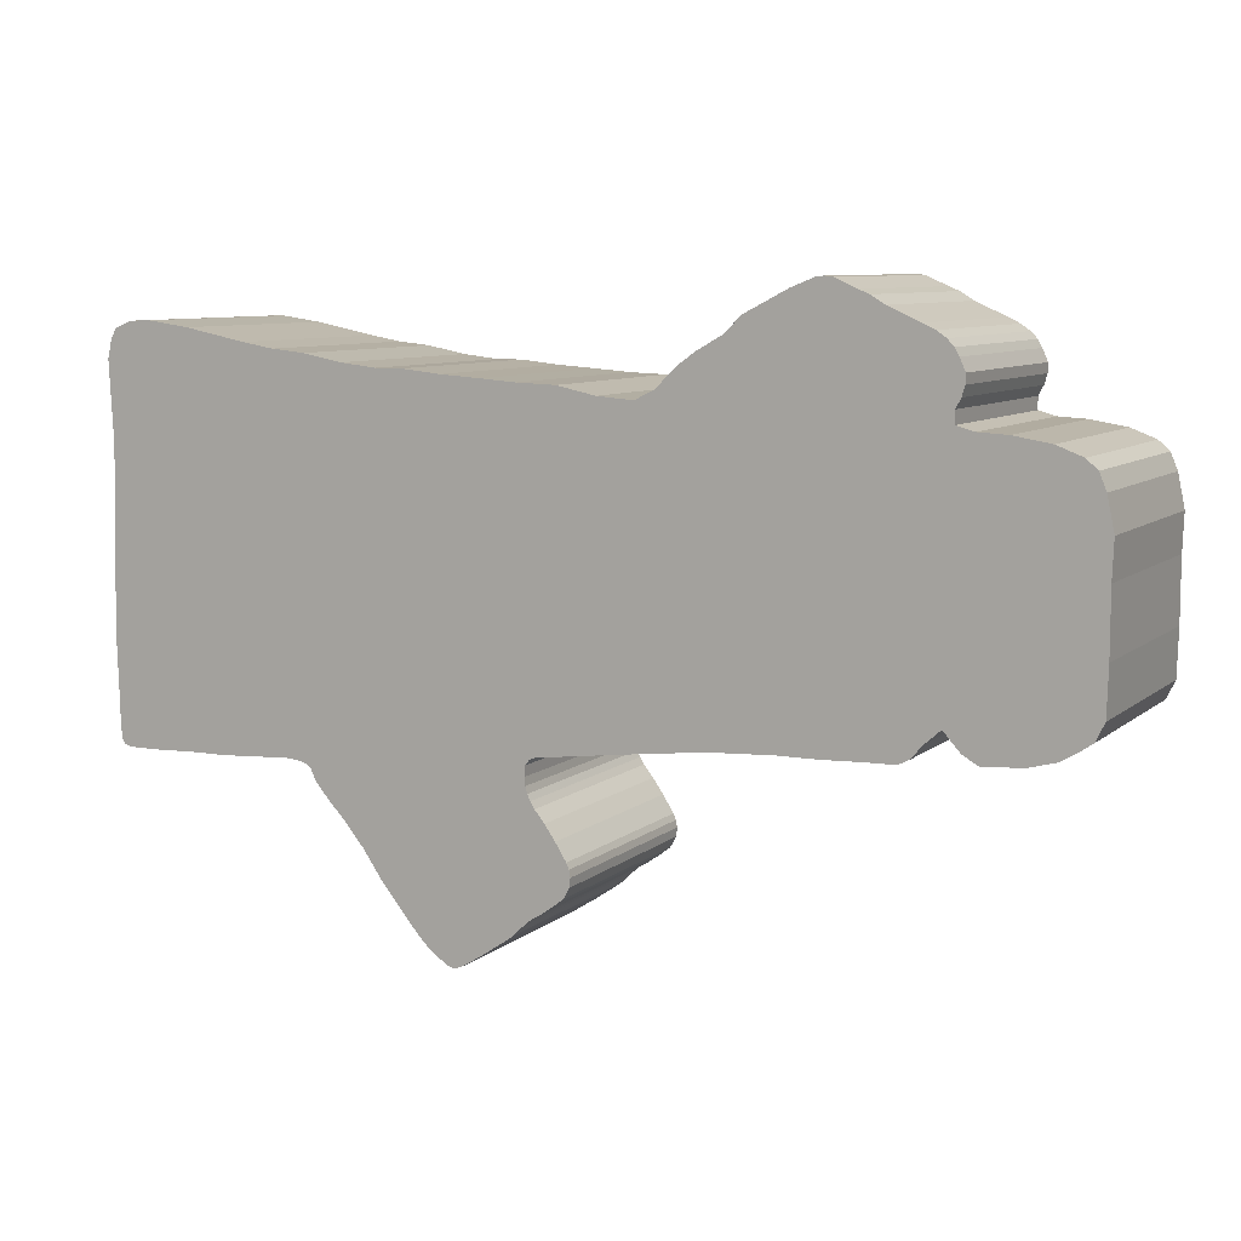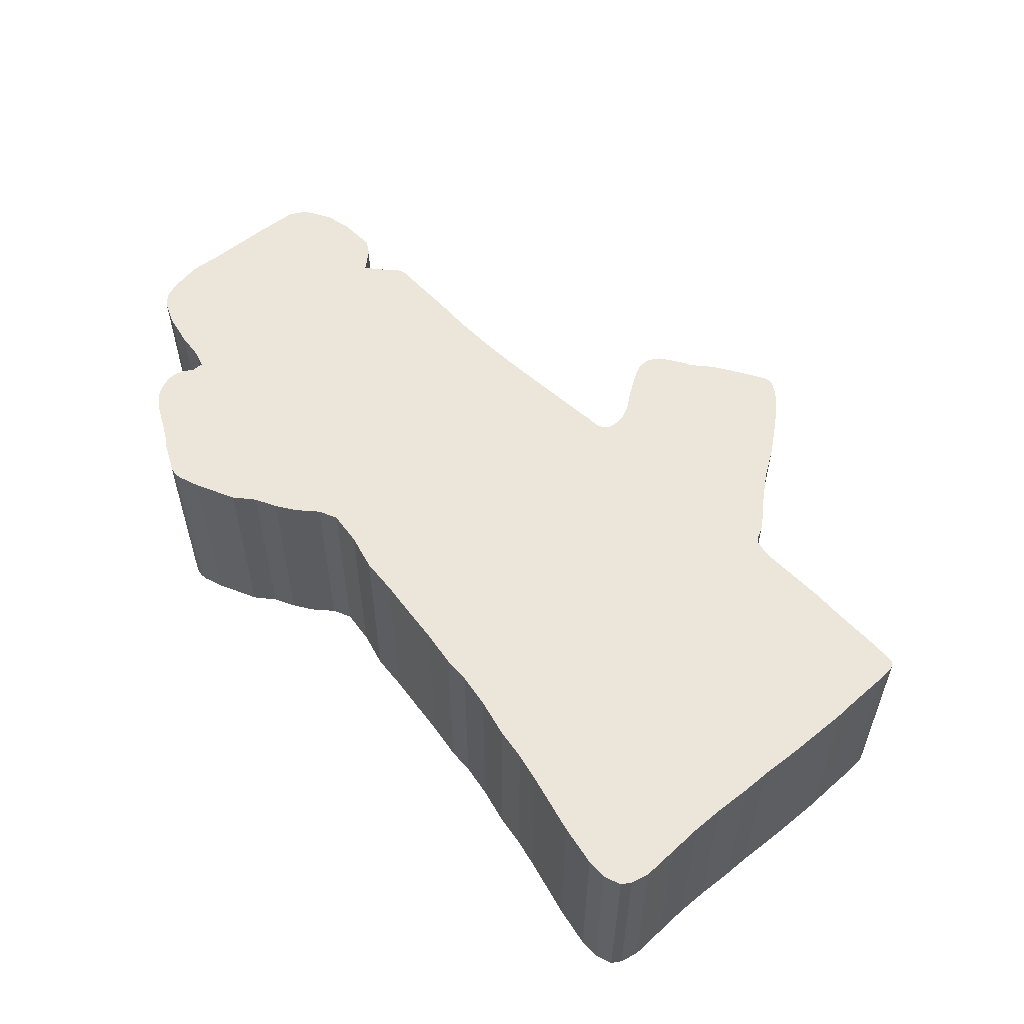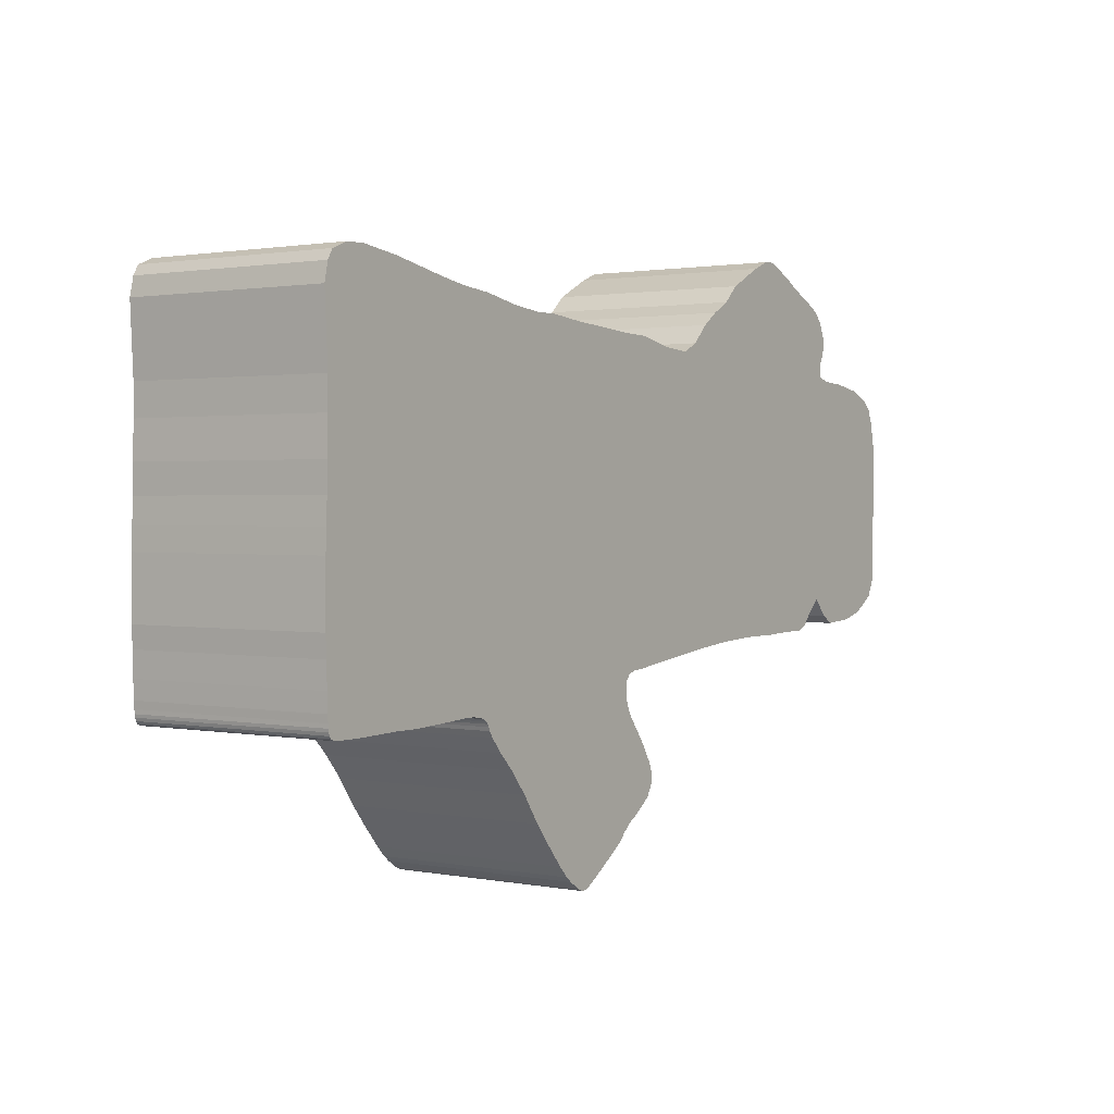
<metadata>
{"format":"obj","ext":"obj","renderer":"f3d","projection":"perspective","resolution":1024,"background":"white","views":[{"elev":8.3,"azim":-153.4,"up":"+Z"},{"elev":55.8,"azim":49.5,"up":"+Y"},{"elev":1.4,"azim":124.9,"up":"+Z"}]}
</metadata>
<code>
o Plane
v -0.4192 0 -0.1099
v -0.4383 0 -0.1311
v -0.5005 0 -0.1383
v -0.4558 0 -0.1413
v -0.388 0 -0.141
v -0.3757 0 -0.1469
v -0.3424 0 -0.1474
v -0.2993 0 -0.1489
v -0.253 0 -0.1489
v -0.1973 0 -0.1515
v -0.151 0 -0.1557
v -0.1053 0 -0.161
v -0.07059 0 -0.1652
v -0.03485 0 -0.1694
v -0.01121 0 -0.1727
v 0.01372 0 -0.1773
v 0.01973 0 -0.1955
v 0.008373 0 -0.2275
v -0.002813 0 -0.2412
v -0.01491 0 -0.2585
v -0.03044 0 -0.2855
v -0.03113 0 -0.3038
v -0.01315 0 -0.325
v 0.01718 0 -0.3457
v 0.04159 0 -0.3673
v 0.06781 0 -0.385
v 0.09182 0 -0.4002
v 0.1122 0 -0.402
v 0.1472 0 -0.373
v 0.1682 0 -0.3483
v 0.1892 0 -0.3224
v 0.2117 0 -0.2897
v 0.2345 0 -0.2621
v 0.2534 0 -0.2424
v 0.2679 0 -0.2253
v 0.278 0 -0.2084
v 0.3074 0 -0.202
v 0.3578 0 -0.2047
v 0.3862 0 -0.2062
v 0.4241 0 -0.2062
v 0.4745 0 -0.2078
v 0.5013 0 -0.2078
v 0.5174 0 -0.2052
v 0.5212 0 -0.1905
v 0.5218 0 -0.1818
v 0.5225 0 -0.1605
v 0.5231 0 -0.1316
v 0.5244 0 -0.1069
v 0.5241 0 -0.06873
v 0.5238 0 -0.03597
v 0.5231 0 -0.009463
v 0.5218 0 0.01928
v 0.5218 0 0.0524
v 0.5203 0 0.09498
v 0.5203 0 0.1312
v 0.5224 0 0.171
v 0.5246 0 0.2128
v 0.5199 0 0.2346
v 0.5133 0 0.2459
v 0.4936 0 0.254
v 0.4693 0 0.2547
v 0.4209 0 0.248
v 0.3894 0 0.2416
v 0.3499 0 0.2338
v 0.3137 0 0.2274
v 0.2757 0 0.2237
v 0.2301 0 0.2148
v 0.1891 0 0.2101
v 0.1575 0 0.2101
v 0.1134 0 0.2054
v 0.06764 0 0.2022
v 0.02664 0 0.1991
v -0.01752 0 0.1975
v -0.06167 0 0.188
v -0.1027 0 0.1849
v -0.1248 0 0.1959
v -0.1326 0 0.2038
v -0.1468 0 0.218
v -0.1689 0 0.2338
v -0.1941 0 0.248
v -0.2162 0 0.2685
v -0.2636 0 0.2931
v -0.2973 0 0.3042
v -0.3424 0 0.2874
v -0.3582 0 0.2779
v -0.3932 0 0.2621
v -0.4169 0 0.2486
v -0.4291 0 0.2322
v -0.4352 0 0.2073
v -0.426 0 0.1849
v -0.426 0 0.1707
v -0.446 0 0.1652
v -0.478 0 0.1633
v -0.519 0 0.1565
v -0.5474 0 0.1454
v -0.56 0 0.1344
v -0.5679 0 0.1155
v -0.5758 0 0.07763
v -0.5742 0 0.03505
v -0.5742 0 0.003508
v -0.5742 0 -0.03592
v -0.5726 0 -0.08954
v -0.5629 0 -0.1097
v -0.5491 0 -0.1191
v -0.5308 0 -0.1302
v -0.501 0 -0.1382
v -0.402 0 -0.125
v 0.01889 0 -0.1834
v 0.004696 0 -0.1737
v 0.01672 0 -0.2126
v 0.01306 0 -0.2197
v 0.01886 0 -0.2048
v -0.02331 0 -0.2718
v -0.02751 0 -0.2785
v -0.03195 0 -0.2936
v -0.02395 0 -0.3165
v -0.01911 0 -0.2652
v 0.002652 0 -0.3361
v 0.02822 0 -0.3561
v 0.01066 0 -0.3404
v 0.03374 0 -0.3616
v -0.005143 0 -0.3306
v 0.0227 0 -0.3505
v 0.1012 0 -0.4037
v 0.1277 0 -0.3917
v 0.106 0 -0.4044
v 0.1352 0 -0.3855
v 0.0966 0 -0.4028
v 0.1192 0 -0.3974
v 0.2738 0 -0.2142
v 0.2896 0 -0.2036
v 0.2752 0 -0.2111
v 0.2988 0 -0.2023
v 0.272 0 -0.2185
v 0.2823 0 -0.2054
v 0.51 0 -0.2078
v 0.5202 0 -0.1989
v 0.5138 0 -0.2068
v 0.5209 0 -0.1953
v 0.5057 0 -0.2078
v 0.5189 0 -0.2025
v -0.2809 0 0.3
v -0.3189 0 0.2975
v -0.2885 0 0.3031
v -0.331 0 0.2921
v -0.273 0 0.2968
v -0.3063 0 0.3031
v -0.4064 0 0.2558
v -0.4244 0 0.2409
v -0.4355 0 0.2182
v -0.4318 0 0.1958
v -0.4318 -0.25 0.1958
v -0.4355 -0.25 0.2182
v -0.4244 -0.25 0.2409
v -0.4064 -0.25 0.2558
v -0.3063 -0.25 0.3031
v -0.273 -0.25 0.2968
v -0.331 -0.25 0.2921
v -0.2885 -0.25 0.3031
v -0.3189 -0.25 0.2975
v -0.2809 -0.25 0.3
v 0.5189 -0.25 -0.2025
v 0.5057 -0.25 -0.2078
v 0.5209 -0.25 -0.1953
v 0.5138 -0.25 -0.2068
v 0.5202 -0.25 -0.1989
v 0.51 -0.25 -0.2078
v 0.2823 -0.25 -0.2054
v 0.272 -0.25 -0.2185
v 0.2988 -0.25 -0.2023
v 0.2752 -0.25 -0.2111
v 0.2896 -0.25 -0.2036
v 0.2738 -0.25 -0.2142
v 0.1192 -0.25 -0.3974
v 0.0966 -0.25 -0.4028
v 0.1352 -0.25 -0.3855
v 0.106 -0.25 -0.4044
v 0.1277 -0.25 -0.3917
v 0.1012 -0.25 -0.4037
v 0.0227 -0.25 -0.3505
v -0.005143 -0.25 -0.3306
v 0.03374 -0.25 -0.3616
v 0.01066 -0.25 -0.3404
v 0.02822 -0.25 -0.3561
v 0.002652 -0.25 -0.3361
v -0.01911 -0.25 -0.2652
v -0.02395 -0.25 -0.3165
v -0.03195 -0.25 -0.2936
v -0.02751 -0.25 -0.2785
v -0.02331 -0.25 -0.2718
v 0.01886 -0.25 -0.2048
v 0.01306 -0.25 -0.2197
v 0.01672 -0.25 -0.2126
v 0.004696 -0.25 -0.1737
v 0.01889 -0.25 -0.1834
v -0.402 -0.25 -0.125
v -0.501 -0.25 -0.1382
v -0.5308 -0.25 -0.1302
v -0.5491 -0.25 -0.1191
v -0.5629 -0.25 -0.1097
v -0.5726 -0.25 -0.08954
v -0.5742 -0.25 -0.03592
v -0.5742 -0.25 0.003508
v -0.5742 -0.25 0.03505
v -0.5758 -0.25 0.07763
v -0.5679 -0.25 0.1155
v -0.56 -0.25 0.1344
v -0.5474 -0.25 0.1454
v -0.519 -0.25 0.1565
v -0.478 -0.25 0.1633
v -0.446 -0.25 0.1652
v -0.426 -0.25 0.1707
v -0.426 -0.25 0.1849
v -0.4352 -0.25 0.2073
v -0.4291 -0.25 0.2322
v -0.4169 -0.25 0.2486
v -0.3932 -0.25 0.2621
v -0.3582 -0.25 0.2779
v -0.3424 -0.25 0.2874
v -0.2973 -0.25 0.3042
v -0.2636 -0.25 0.2931
v -0.2162 -0.25 0.2685
v -0.1941 -0.25 0.248
v -0.1689 -0.25 0.2338
v -0.1468 -0.25 0.218
v -0.1326 -0.25 0.2038
v -0.1248 -0.25 0.1959
v -0.1027 -0.25 0.1849
v -0.06167 -0.25 0.188
v -0.01752 -0.25 0.1975
v 0.02664 -0.25 0.1991
v 0.06764 -0.25 0.2022
v 0.1134 -0.25 0.2054
v 0.1575 -0.25 0.2101
v 0.1891 -0.25 0.2101
v 0.2301 -0.25 0.2148
v 0.2757 -0.25 0.2237
v 0.3137 -0.25 0.2274
v 0.3499 -0.25 0.2338
v 0.3894 -0.25 0.2416
v 0.4209 -0.25 0.248
v 0.4693 -0.25 0.2547
v 0.4936 -0.25 0.254
v 0.5133 -0.25 0.2459
v 0.5199 -0.25 0.2346
v 0.5246 -0.25 0.2128
v 0.5224 -0.25 0.171
v 0.5203 -0.25 0.1312
v 0.5203 -0.25 0.09498
v 0.5218 -0.25 0.0524
v 0.5218 -0.25 0.01928
v 0.5231 -0.25 -0.009463
v 0.5238 -0.25 -0.03597
v 0.5241 -0.25 -0.06873
v 0.5244 -0.25 -0.1069
v 0.5231 -0.25 -0.1316
v 0.5225 -0.25 -0.1605
v 0.5218 -0.25 -0.1818
v 0.5212 -0.25 -0.1905
v 0.5174 -0.25 -0.2052
v 0.5013 -0.25 -0.2078
v 0.4745 -0.25 -0.2078
v 0.4241 -0.25 -0.2062
v 0.3862 -0.25 -0.2062
v 0.3578 -0.25 -0.2047
v 0.3074 -0.25 -0.202
v 0.278 -0.25 -0.2084
v 0.2679 -0.25 -0.2253
v 0.2534 -0.25 -0.2424
v 0.2345 -0.25 -0.2621
v 0.2117 -0.25 -0.2897
v 0.1892 -0.25 -0.3224
v 0.1682 -0.25 -0.3483
v 0.1472 -0.25 -0.373
v 0.1122 -0.25 -0.402
v 0.09182 -0.25 -0.4002
v 0.06781 -0.25 -0.385
v 0.04159 -0.25 -0.3673
v 0.01718 -0.25 -0.3457
v -0.01315 -0.25 -0.325
v -0.03113 -0.25 -0.3038
v -0.03044 -0.25 -0.2855
v -0.01491 -0.25 -0.2585
v -0.002813 -0.25 -0.2412
v 0.008373 -0.25 -0.2275
v 0.01973 -0.25 -0.1955
v 0.01372 -0.25 -0.1773
v -0.01121 -0.25 -0.1727
v -0.03485 -0.25 -0.1694
v -0.07059 -0.25 -0.1652
v -0.1053 -0.25 -0.161
v -0.151 -0.25 -0.1557
v -0.1973 -0.25 -0.1515
v -0.253 -0.25 -0.1489
v -0.2993 -0.25 -0.1489
v -0.3424 -0.25 -0.1474
v -0.3757 -0.25 -0.1469
v -0.388 -0.25 -0.141
v -0.4558 -0.25 -0.1413
v -0.5005 -0.25 -0.1383
v -0.4383 -0.25 -0.1311
v -0.4192 -0.25 -0.1099
f 33 32 17
f 4 300 3
f 143 156 147
f 141 260 43
f 21 189 114
f 40 264 39
f 58 246 57
f 72 232 71
f 91 213 90
f 6 298 5
f 123 279 24
f 142 157 146
f 109 288 15
f 71 233 70
f 90 152 151
f 57 247 56
f 19 285 18
f 38 266 37
f 36 171 132
f 121 184 119
f 89 153 150
f 138 167 136
f 69 235 68
f 140 261 42
f 108 287 16
f 120 185 118
f 37 170 133
f 56 248 55
f 17 195 108
f 88 154 149
f 5 196 107
f 68 236 67
f 139 166 137
f 278 273 184
f 119 180 123
f 87 155 148
f 22 188 115
f 16 194 109
f 35 269 34
f 124 175 128
f 67 237 66
f 86 218 85
f 20 284 19
f 118 181 122
f 137 162 141
f 122 280 23
f 15 289 14
f 34 270 33
f 70 234 69
f 66 238 65
f 85 219 84
f 18 192 111
f 117 283 20
f 136 163 140
f 54 250 53
f 14 290 13
f 33 271 32
f 65 239 64
f 84 158 145
f 116 281 22
f 135 267 36
f 13 291 12
f 32 272 31
f 107 302 1
f 64 240 63
f 83 159 144
f 106 198 105
f 115 282 21
f 134 268 35
f 2 299 4
f 55 249 54
f 31 273 30
f 105 199 104
f 151 214 89
f 82 222 81
f 1 301 2
f 49 255 48
f 133 172 131
f 53 251 52
f 12 292 11
f 30 274 29
f 104 200 103
f 63 241 62
f 81 223 80
f 52 252 51
f 99 205 98
f 132 173 130
f 103 201 102
f 114 190 113
f 29 176 127
f 51 253 50
f 11 293 10
f 80 224 79
f 102 202 101
f 97 207 96
f 131 168 135
f 50 254 49
f 45 259 44
f 28 177 126
f 101 203 100
f 149 216 87
f 79 225 78
f 3 197 106
f 62 242 61
f 130 169 134
f 100 204 99
f 10 294 9
f 27 277 26
f 48 256 47
f 113 186 117
f 78 226 77
f 150 215 88
f 61 243 60
f 129 275 28
f 47 257 46
f 147 220 83
f 26 278 25
f 98 206 97
f 95 209 94
f 77 227 76
f 46 258 45
f 112 286 17
f 128 276 27
f 148 217 86
f 60 244 59
f 25 182 121
f 96 208 95
f 9 295 8
f 76 228 75
f 44 164 139
f 111 193 110
f 127 178 125
f 146 221 82
f 145 160 143
f 24 183 120
f 43 165 138
f 93 211 92
f 75 229 74
f 94 210 93
f 8 296 7
f 126 179 124
f 42 262 41
f 110 191 112
f 23 187 116
f 144 161 142
f 59 245 58
f 74 230 73
f 41 263 40
f 7 297 6
f 125 174 129
f 92 212 91
f 39 265 38
f 73 231 72
f 1 2 3
f 2 4 3
f 1 3 106
f 106 105 101
f 105 104 101
f 104 103 102
f 102 101 104
f 101 100 1
f 99 98 93
f 98 97 94
f 101 1 106
f 100 99 1
f 6 5 107
f 6 107 7
f 107 1 7
f 9 8 91
f 8 7 1
f 98 94 93
f 97 96 95
f 94 97 95
f 93 92 99
f 1 99 92
f 8 1 91
f 10 9 76
f 80 91 81
f 1 92 91
f 11 10 75
f 91 80 79
f 76 91 77
f 14 13 74
f 13 12 74
f 75 10 76
f 12 11 75
f 91 76 9
f 91 85 81
f 91 90 85
f 90 151 88
f 151 89 88
f 89 150 88
f 88 149 87
f 87 148 90
f 148 86 90
f 85 84 145
f 86 85 90
f 88 87 90
f 85 145 82
f 145 143 146
f 85 82 81
f 109 15 73
f 15 14 73
f 73 14 74
f 143 147 142
f 147 83 142
f 83 144 142
f 146 82 145
f 142 146 143
f 16 109 71
f 12 75 74
f 79 78 77
f 108 16 36
f 79 77 91
f 109 73 72
f 72 71 109
f 71 70 16
f 16 70 69
f 69 68 135
f 16 135 36
f 67 66 133
f 66 65 52
f 67 131 135
f 135 16 69
f 68 67 135
f 17 108 33
f 131 67 133
f 112 17 32
f 64 63 55
f 63 62 55
f 108 36 132
f 65 64 54
f 110 112 32
f 62 61 56
f 55 62 56
f 61 60 57
f 60 59 58
f 57 60 58
f 57 56 61
f 54 53 65
f 53 52 65
f 55 54 64
f 111 110 31
f 108 132 34
f 20 19 120
f 19 18 24
f 120 19 24
f 18 111 30
f 108 34 33
f 52 51 37
f 51 50 38
f 117 20 122
f 51 38 37
f 50 49 38
f 49 48 40
f 48 47 40
f 47 46 41
f 46 45 41
f 44 139 140
f 139 137 140
f 45 44 42
f 41 45 42
f 20 120 118
f 114 113 23
f 113 117 23
f 23 117 122
f 115 21 116
f 21 114 23
f 116 21 23
f 116 22 115
f 118 122 20
f 49 40 39
f 40 47 41
f 137 141 138
f 141 43 138
f 138 136 137
f 136 140 137
f 140 42 44
f 24 18 123
f 39 38 49
f 18 30 123
f 121 119 25
f 119 123 30
f 52 37 66
f 37 133 66
f 119 30 25
f 26 25 29
f 128 27 124
f 27 26 125
f 129 27 125
f 126 124 28
f 28 124 27
f 129 28 27
f 127 125 26
f 30 29 25
f 29 127 26
f 32 31 110
f 31 30 111
f 35 34 130
f 35 130 134
f 130 34 132
f 4 299 300
f 143 160 156
f 141 162 260
f 21 282 189
f 40 263 264
f 58 245 246
f 72 231 232
f 91 212 213
f 6 297 298
f 123 180 279
f 142 161 157
f 109 194 288
f 71 232 233
f 90 213 152
f 57 246 247
f 19 284 285
f 38 265 266
f 36 267 171
f 121 182 184
f 89 214 153
f 138 165 167
f 69 234 235
f 140 163 261
f 108 195 287
f 120 183 185
f 37 266 170
f 56 247 248
f 17 286 195
f 88 215 154
f 5 298 196
f 68 235 236
f 139 164 166
f 299 301 300
f 301 302 300
f 196 298 297
f 302 196 296
f 196 297 296
f 296 295 302
f 295 294 212
f 302 295 212
f 197 300 302
f 199 198 202
f 198 197 202
f 201 200 199
f 203 202 302
f 202 201 199
f 302 202 197
f 206 205 209
f 205 204 210
f 209 205 210
f 204 203 302
f 206 209 208
f 208 207 206
f 211 210 204
f 294 293 227
f 212 226 224
f 204 302 211
f 226 212 227
f 293 292 228
f 227 212 294
f 291 290 229
f 290 289 229
f 228 292 291
f 212 211 302
f 214 152 215
f 152 213 215
f 213 212 218
f 227 293 228
f 289 288 230
f 288 194 230
f 291 229 228
f 153 214 215
f 194 287 232
f 216 154 215
f 217 155 213
f 155 216 213
f 158 219 218
f 218 217 213
f 216 215 213
f 160 158 157
f 158 218 221
f 160 157 161
f 224 226 225
f 287 195 267
f 156 160 161
f 159 220 161
f 220 156 161
f 229 289 230
f 157 158 221
f 222 221 218
f 222 212 223
f 212 222 218
f 224 223 212
f 230 194 231
f 194 232 231
f 233 232 287
f 233 287 234
f 235 234 168
f 168 287 267
f 238 237 251
f 237 236 170
f 172 236 168
f 287 168 234
f 236 235 168
f 195 286 270
f 236 172 170
f 286 191 271
f 241 240 248
f 240 239 248
f 239 238 249
f 267 195 171
f 191 193 271
f 171 195 269
f 242 241 247
f 244 243 245
f 243 242 246
f 246 245 243
f 248 247 241
f 247 246 242
f 251 250 238
f 250 249 238
f 249 248 239
f 193 192 272
f 285 284 279
f 284 283 183
f 269 195 270
f 192 285 273
f 253 252 265
f 252 251 266
f 265 252 266
f 284 183 279
f 283 186 181
f 183 283 185
f 254 253 265
f 256 255 263
f 255 254 263
f 258 257 262
f 257 256 262
f 166 164 163
f 164 259 163
f 259 258 261
f 263 254 264
f 186 190 280
f 190 189 280
f 186 280 181
f 189 282 280
f 282 188 187
f 188 281 187
f 187 280 282
f 181 185 283
f 258 262 261
f 162 166 165
f 165 166 167
f 165 260 162
f 163 167 166
f 263 262 256
f 261 163 259
f 265 264 254
f 285 279 180
f 180 184 273
f 184 182 278
f 273 285 180
f 170 266 237
f 266 251 237
f 278 277 274
f 273 278 274
f 277 276 178
f 276 175 179
f 174 276 275
f 179 177 275
f 174 178 276
f 178 176 277
f 176 274 277
f 273 272 192
f 272 271 193
f 269 268 173
f 173 268 169
f 269 173 171
f 271 270 286
f 179 275 276
f 119 184 180
f 87 216 155
f 22 281 188
f 16 287 194
f 35 268 269
f 124 179 175
f 67 236 237
f 86 217 218
f 20 283 284
f 118 185 181
f 137 166 162
f 122 181 280
f 15 288 289
f 34 269 270
f 70 233 234
f 66 237 238
f 85 218 219
f 18 285 192
f 117 186 283
f 136 167 163
f 54 249 250
f 14 289 290
f 33 270 271
f 65 238 239
f 84 219 158
f 116 187 281
f 135 168 267
f 13 290 291
f 32 271 272
f 107 196 302
f 64 239 240
f 83 220 159
f 106 197 198
f 115 188 282
f 134 169 268
f 2 301 299
f 55 248 249
f 31 272 273
f 105 198 199
f 151 152 214
f 82 221 222
f 1 302 301
f 49 254 255
f 133 170 172
f 53 250 251
f 12 291 292
f 30 273 274
f 104 199 200
f 63 240 241
f 81 222 223
f 52 251 252
f 99 204 205
f 132 171 173
f 103 200 201
f 114 189 190
f 29 274 176
f 51 252 253
f 11 292 293
f 80 223 224
f 102 201 202
f 97 206 207
f 131 172 168
f 50 253 254
f 45 258 259
f 28 275 177
f 101 202 203
f 149 154 216
f 79 224 225
f 3 300 197
f 62 241 242
f 130 173 169
f 100 203 204
f 10 293 294
f 27 276 277
f 48 255 256
f 113 190 186
f 78 225 226
f 150 153 215
f 61 242 243
f 129 174 275
f 47 256 257
f 147 156 220
f 26 277 278
f 98 205 206
f 95 208 209
f 77 226 227
f 46 257 258
f 112 191 286
f 128 175 276
f 148 155 217
f 60 243 244
f 25 278 182
f 96 207 208
f 9 294 295
f 76 227 228
f 44 259 164
f 111 192 193
f 127 176 178
f 146 157 221
f 145 158 160
f 24 279 183
f 43 260 165
f 93 210 211
f 75 228 229
f 94 209 210
f 8 295 296
f 126 177 179
f 42 261 262
f 110 193 191
f 23 280 187
f 144 159 161
f 59 244 245
f 74 229 230
f 41 262 263
f 7 296 297
f 125 178 174
f 92 211 212
f 39 264 265
f 73 230 231

</code>
